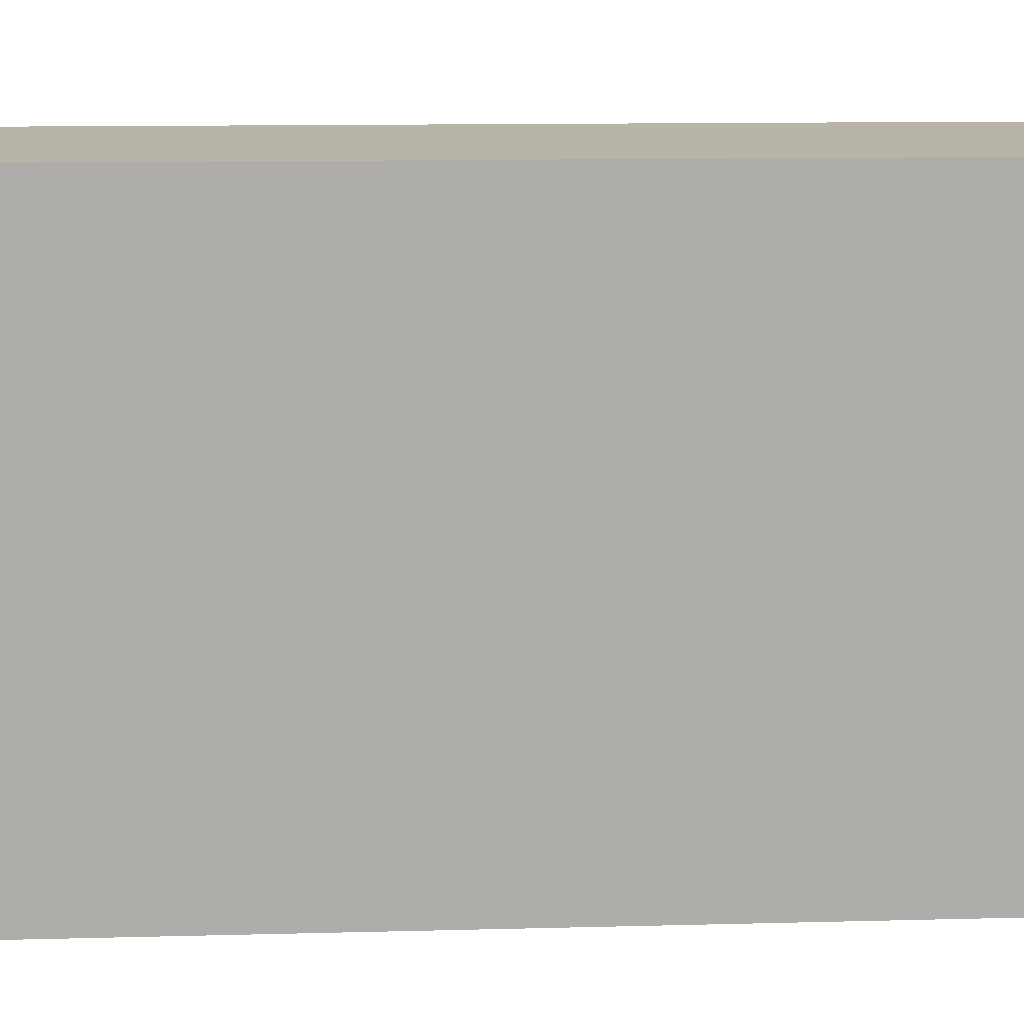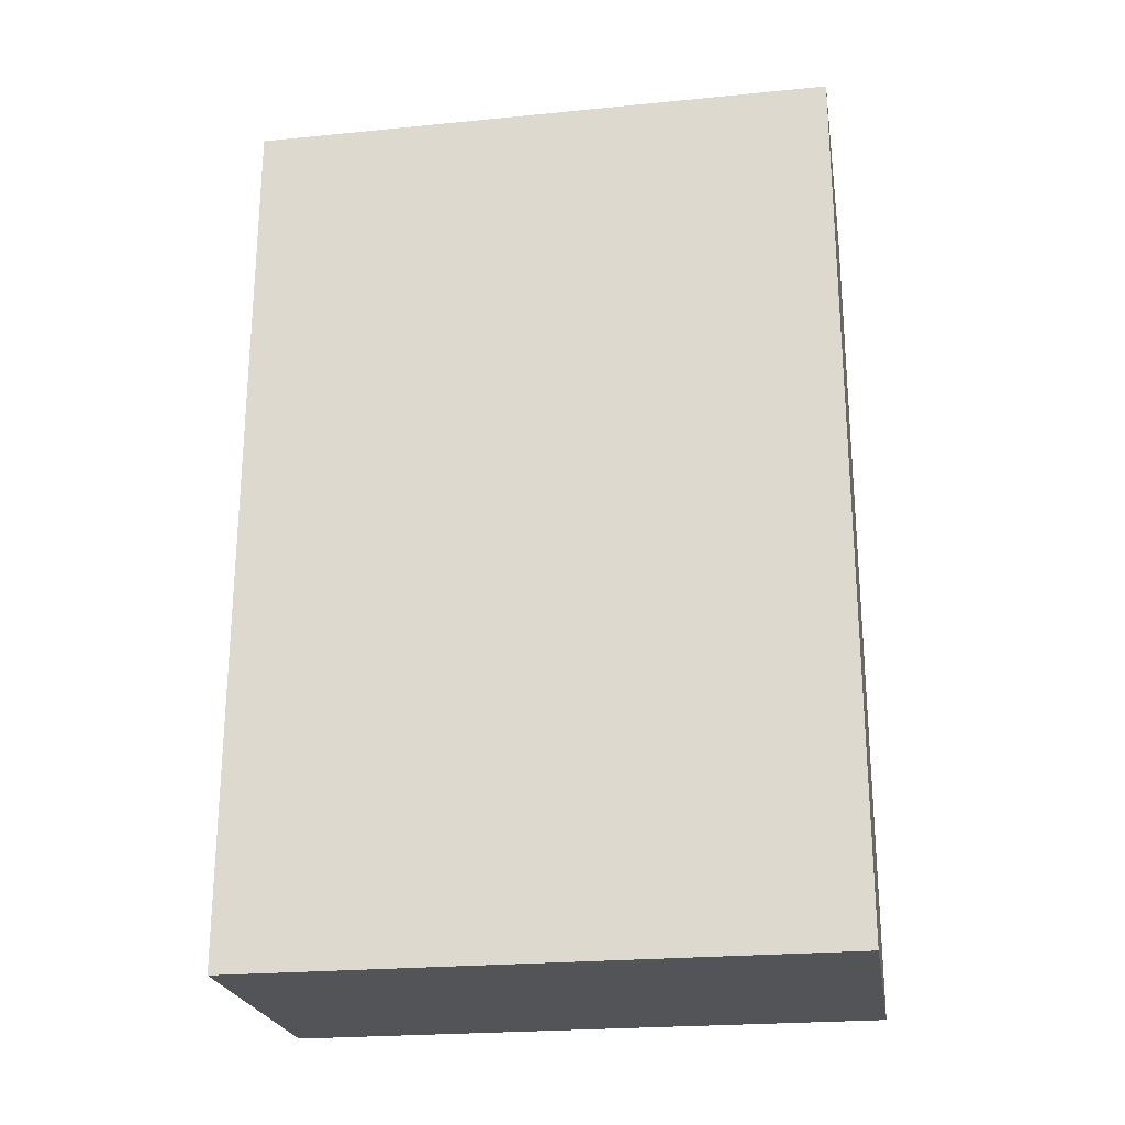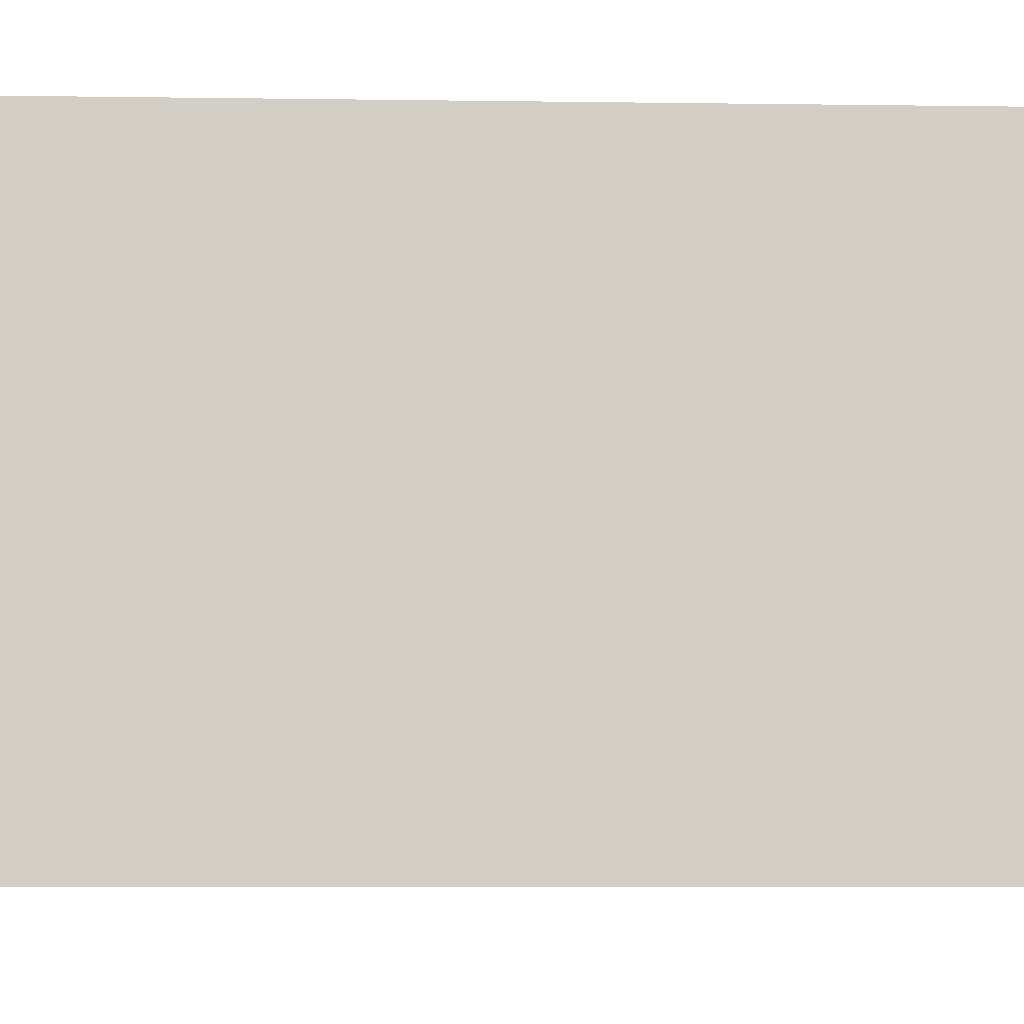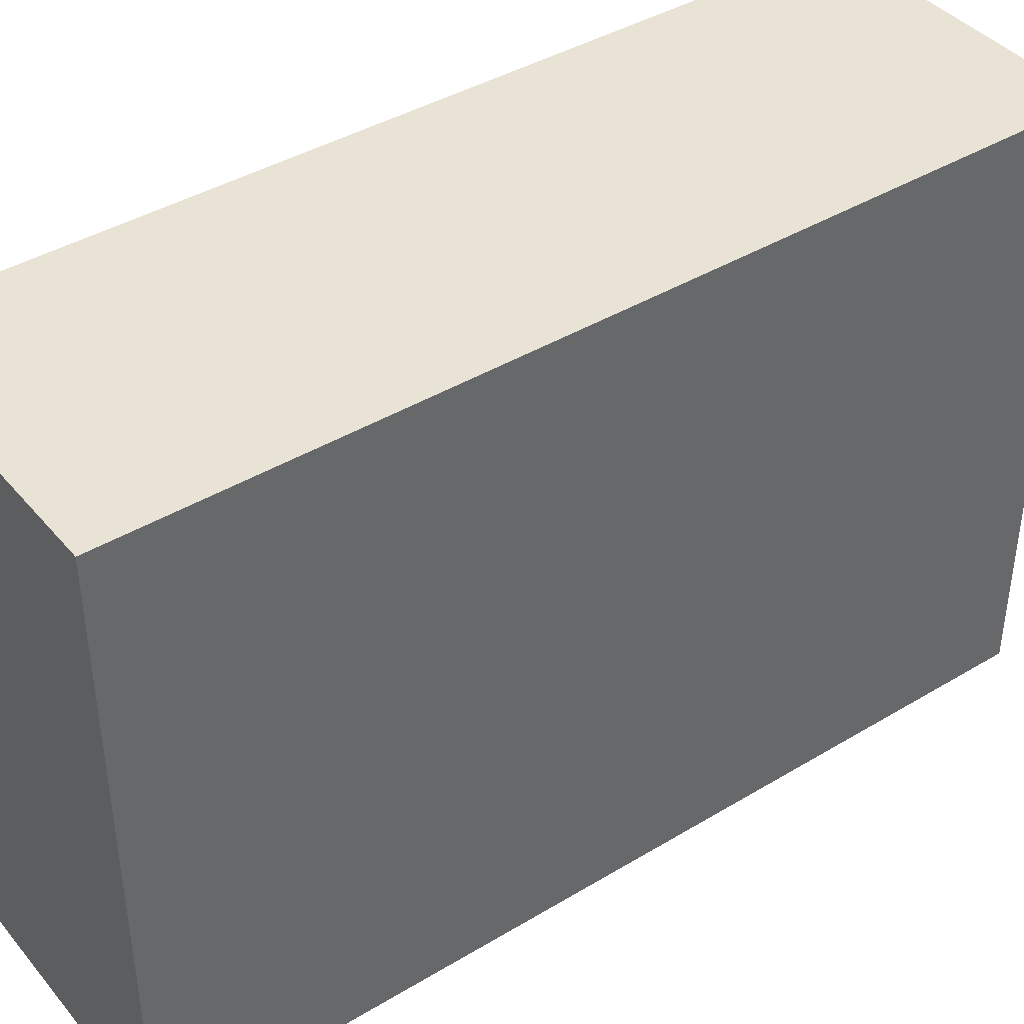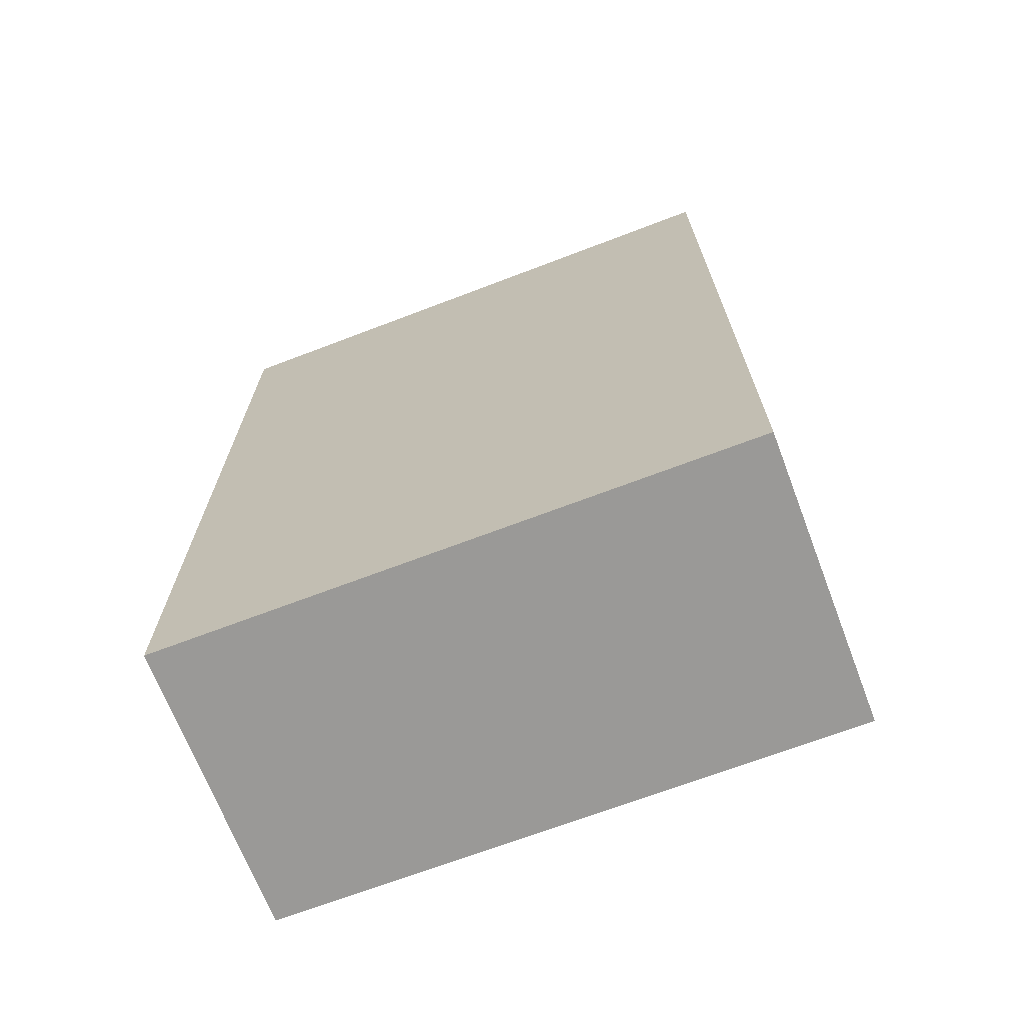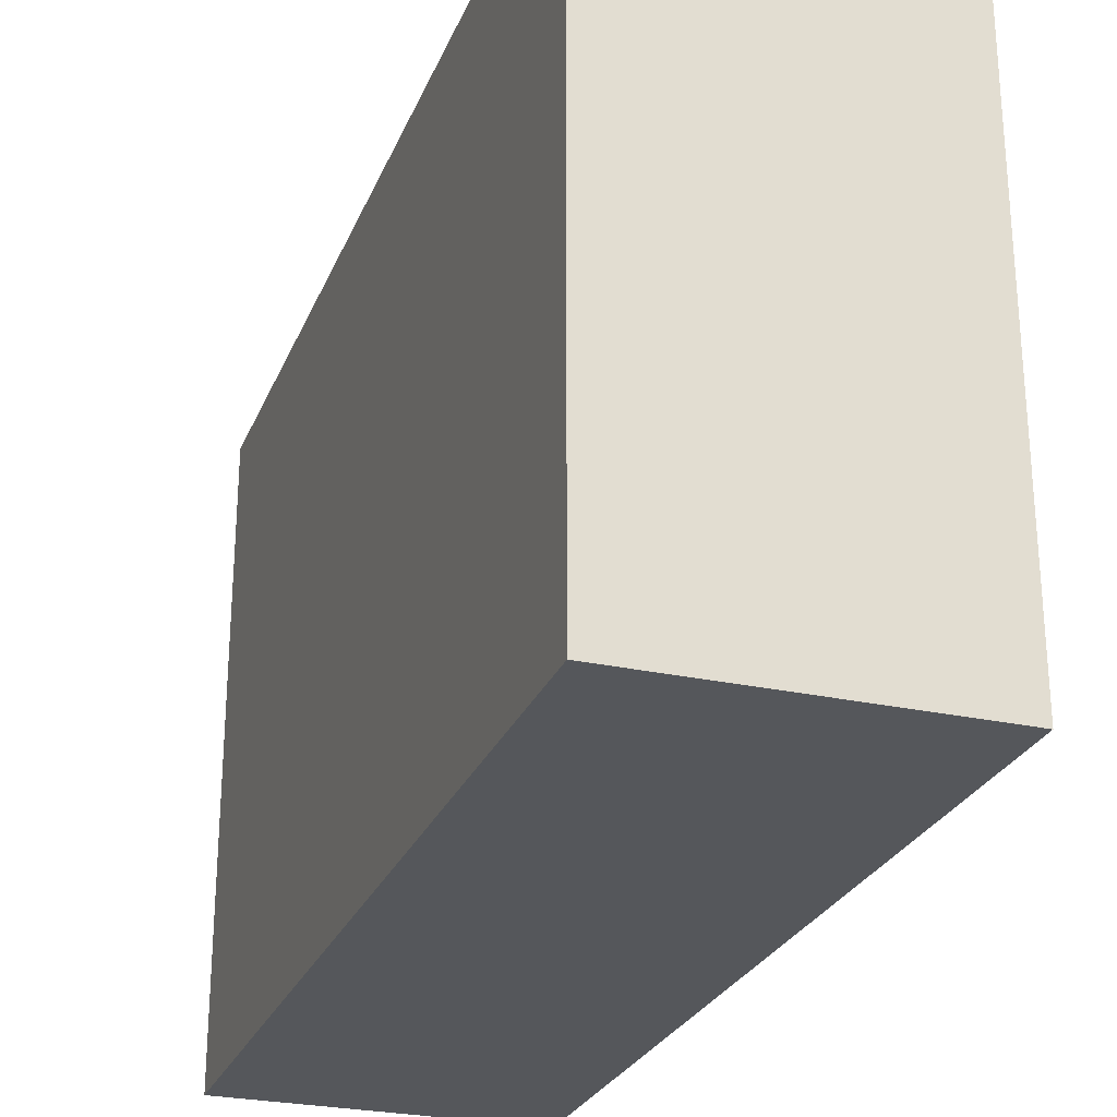
<metadata>
{"format":"obj","ext":"obj","renderer":"f3d","projection":"perspective","resolution":1024,"background":"white","views":[{"elev":13.2,"azim":-93.3,"up":"+Y"},{"elev":-23.6,"azim":-80.7,"up":"+Z"},{"elev":-7.3,"azim":-92.2,"up":"+Y"},{"elev":41.1,"azim":-126.2,"up":"+Y"},{"elev":-69.0,"azim":110.9,"up":"+Z"},{"elev":-26.6,"azim":-19.0,"up":"+Y"}]}
</metadata>
<code>
o Torso
v 0.1 -0.2 0.6
v -0.1 -0.2 0.6
v -0.1 0.2 0.6
v 0.1 0.2 0.6
v 0.1 -0.2 1.2
v 0.1 0.2 1.2
v -0.1 0.2 1.2
v -0.1 -0.2 1.2
v 0.1 -0.2 0.6
v 0.1 0.2 0.6
v 0.1 0.2 1.2
v 0.1 -0.2 1.2
v -0.1 0.2 0.6
v -0.1 -0.2 0.6
v -0.1 -0.2 1.2
v -0.1 0.2 1.2
v -0.1 -0.2 0.6
v 0.1 -0.2 0.6
v 0.1 -0.2 1.2
v -0.1 -0.2 1.2
v -0.1 0.2 0.6
v 0.1 0.2 0.6
v 0.1 0.2 1.2
v -0.1 0.2 1.2
f 3 2 1 4
f 13 14 15 16
f 23 22 21 24
f 17 18 19 20
f 9 10 11 12
f 5 6 7 8

</code>
